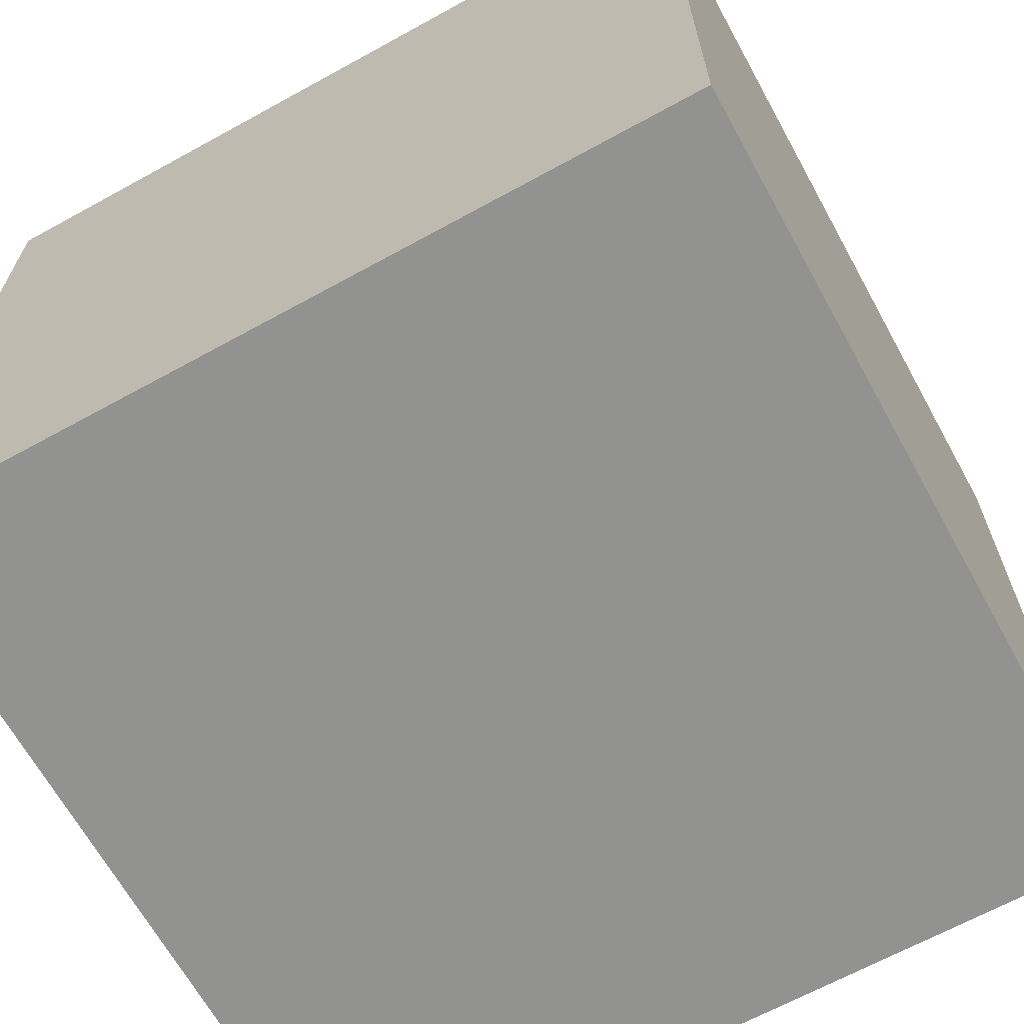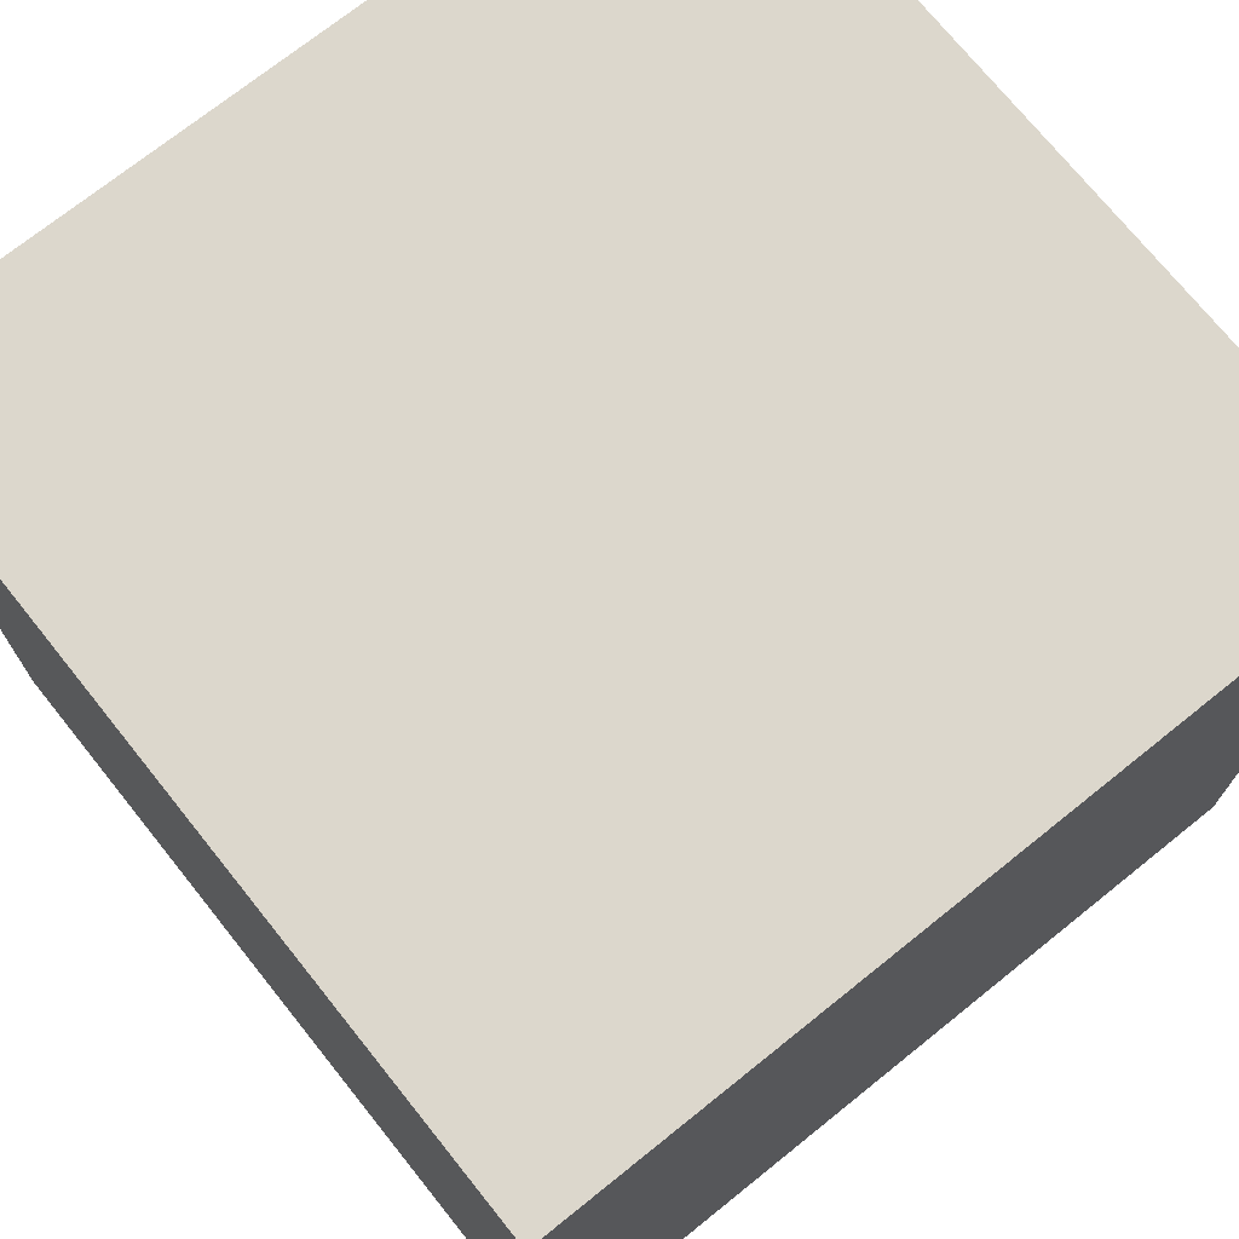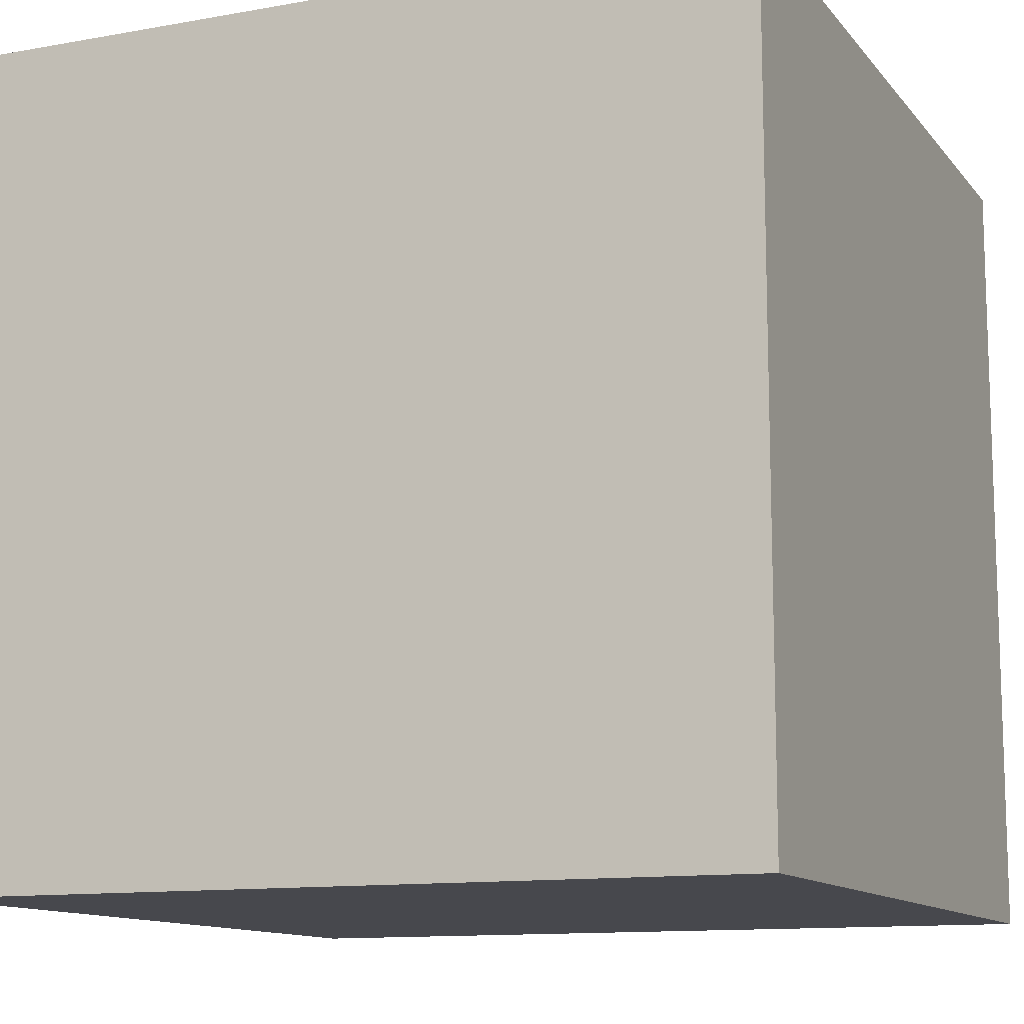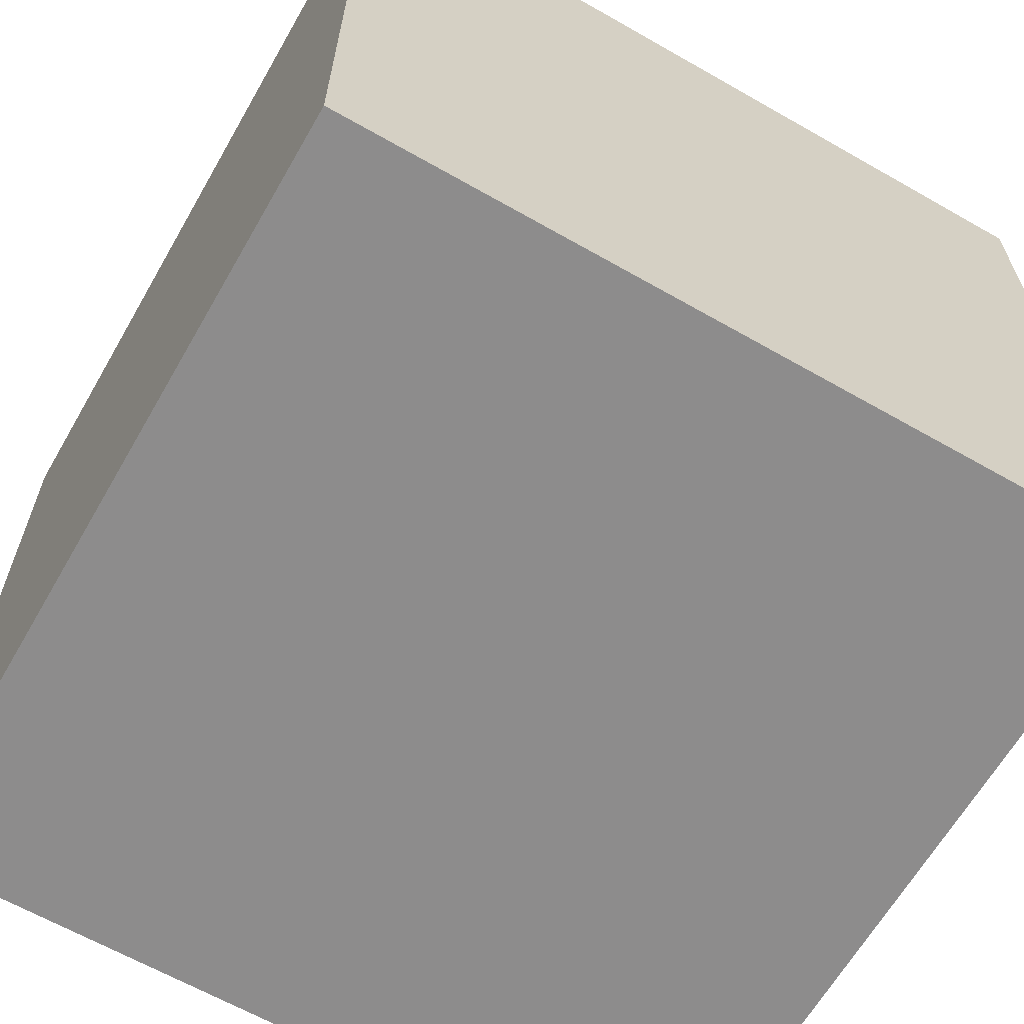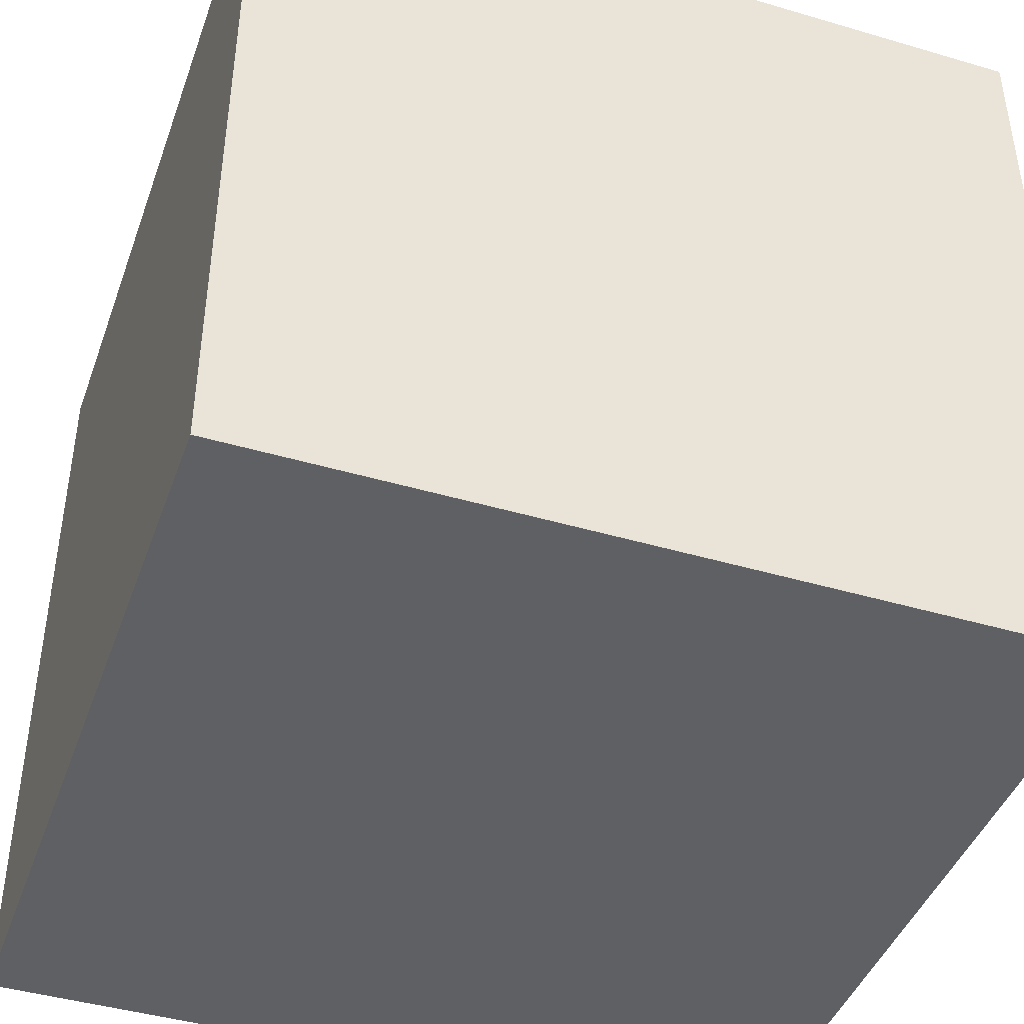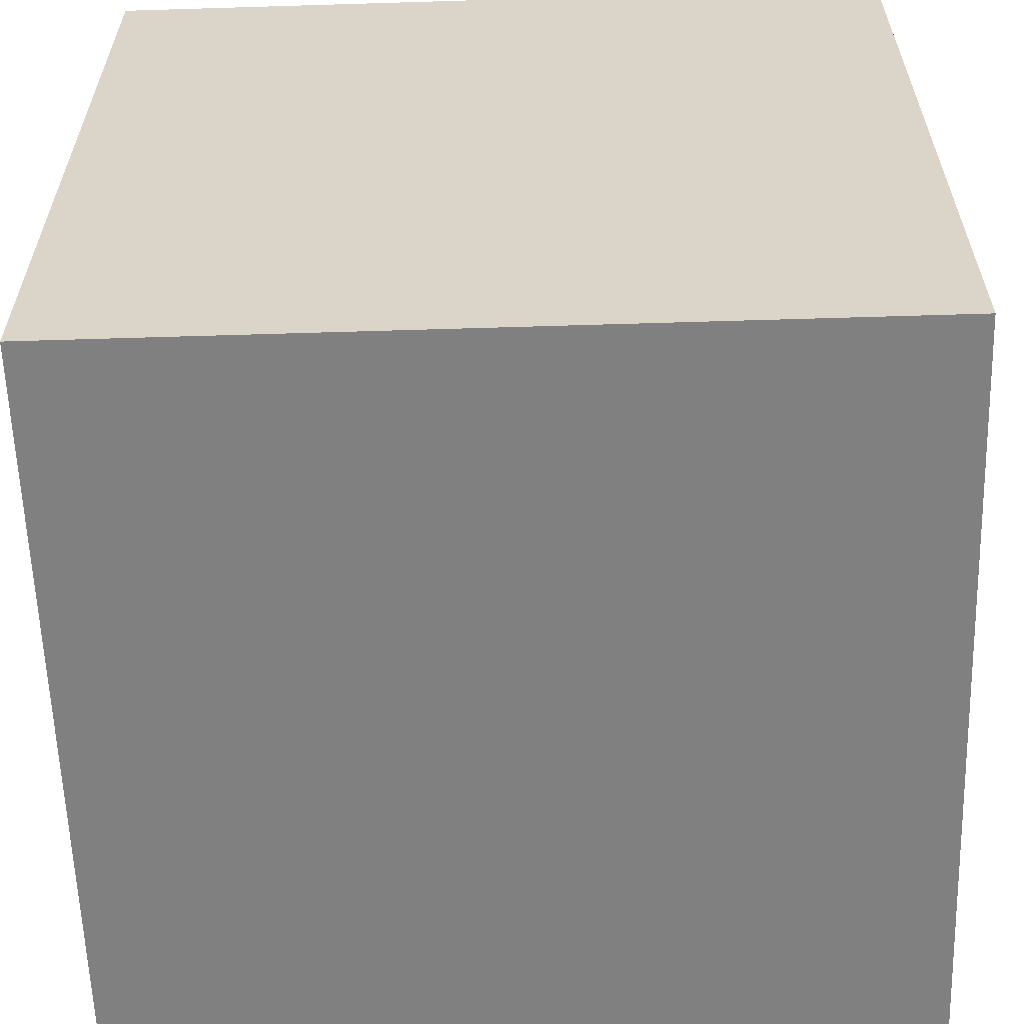
<metadata>
{"format":"obj","ext":"obj","renderer":"f3d","projection":"perspective","resolution":1024,"background":"white","views":[{"elev":-66.3,"azim":118.9,"up":"+Y"},{"elev":72.8,"azim":51.3,"up":"+Z"},{"elev":-11.9,"azim":-156.7,"up":"+Y"},{"elev":-64.3,"azim":60.1,"up":"+Y"},{"elev":-43.4,"azim":160.8,"up":"+Y"},{"elev":-60.2,"azim":91.8,"up":"+Y"}]}
</metadata>
<code>
v -0.5  0.5 -0.5
v -0.5 -0.5 -0.5
v -0.5  0.5  0.5
v -0.5 -0.5  0.5
v  0.5  0.5 -0.5
v  0.5 -0.5 -0.5
v  0.5  0.5  0.5
v  0.5 -0.5  0.5
v -0.5  0.5 -0.5
v -0.5  0.5  0.5
v -0.5 -0.5  0.5
v -0.5 -0.5 -0.5
v  0.5  0.5 -0.5
v  0.5 -0.5 -0.5
v  0.5 -0.5  0.5
v  0.5  0.5  0.5
v -0.5  0.5  0.5
v  0.5  0.5  0.5
v  0.5 -0.5  0.5
v -0.5 -0.5  0.5
v -0.5  0.5 -0.5
v -0.5 -0.5 -0.5
v  0.5 -0.5 -0.5
v  0.5  0.5 -0.5
v -0.5  0.5 -0.5
v  0.5  0.5  0.5
g mesh01
f 7 5 1
f 3 26 25
f 8 4 2
f 6 8 2
f 11 10 9
f 12 11 9
f 15 14 13
f 16 15 13
f 19 18 17
f 20 19 17
f 23 22 21
f 24 23 21

</code>
